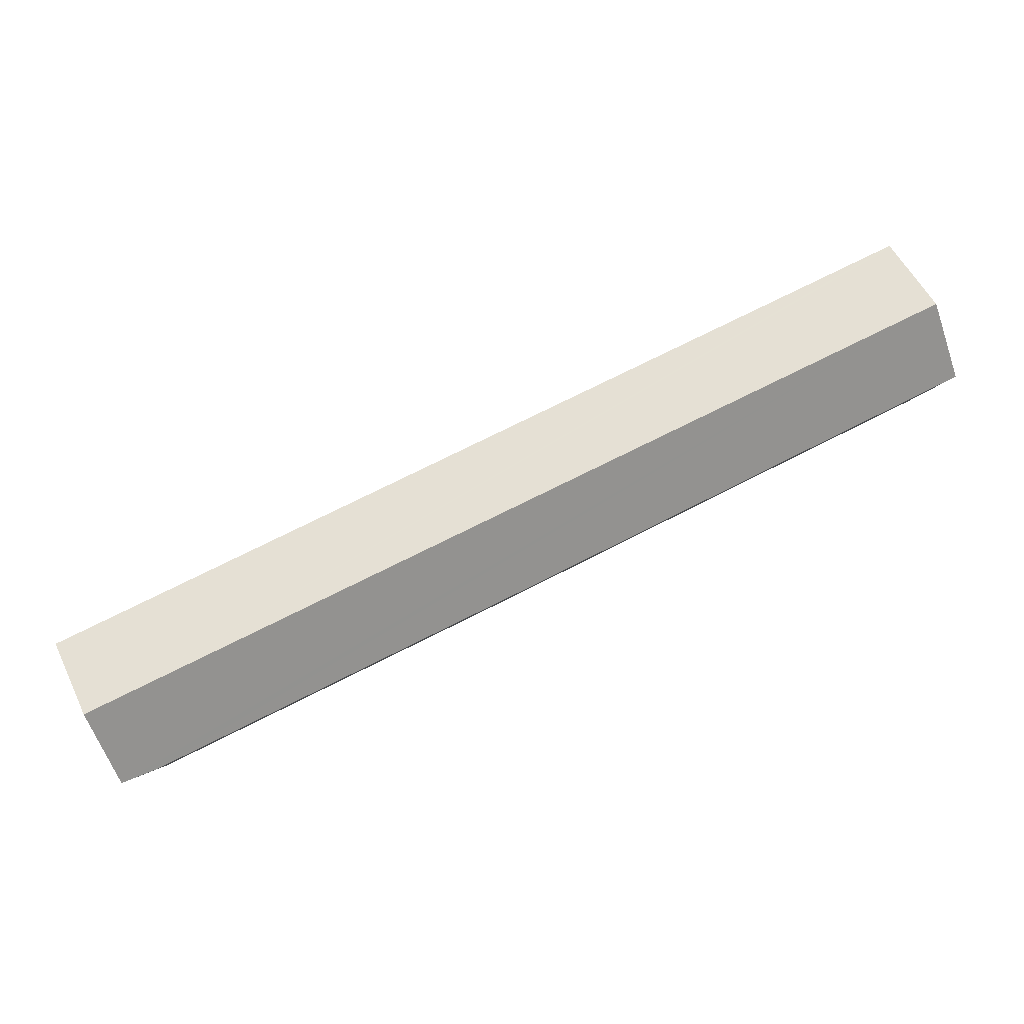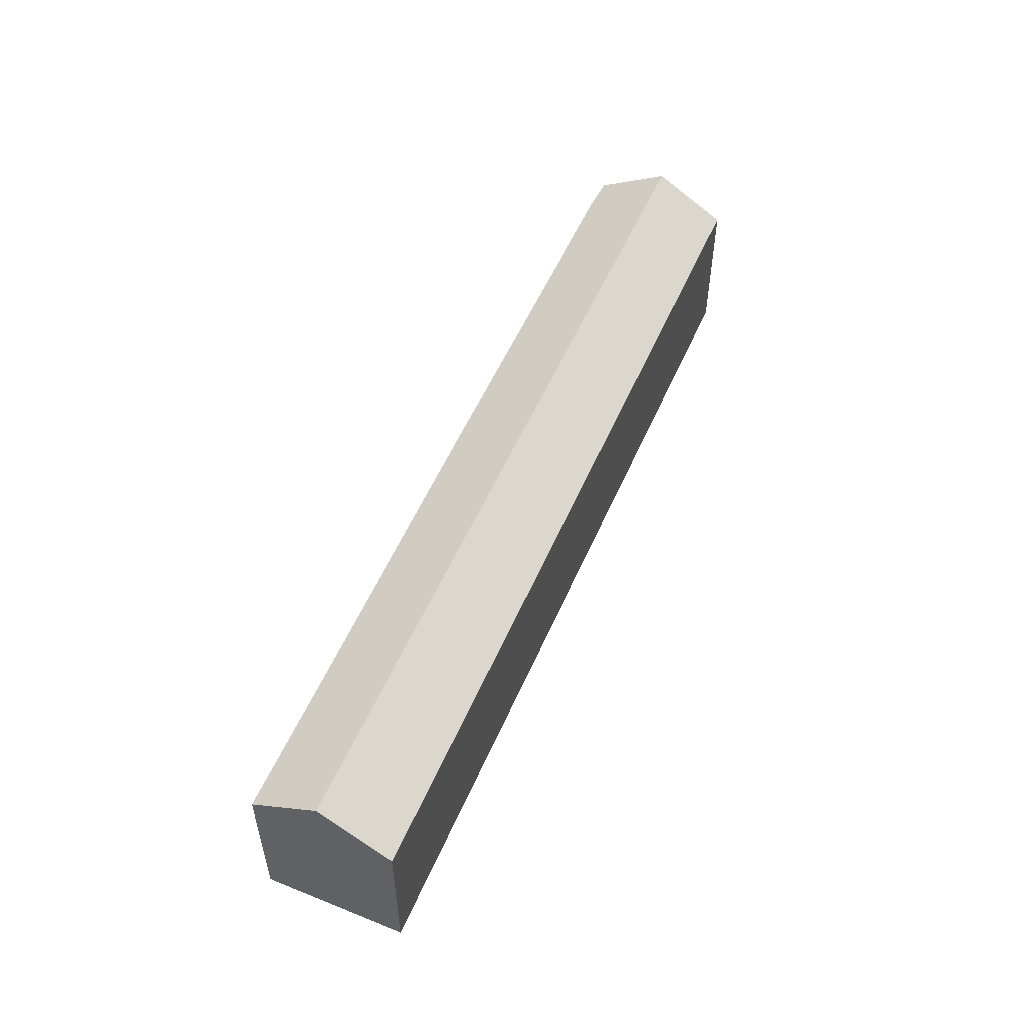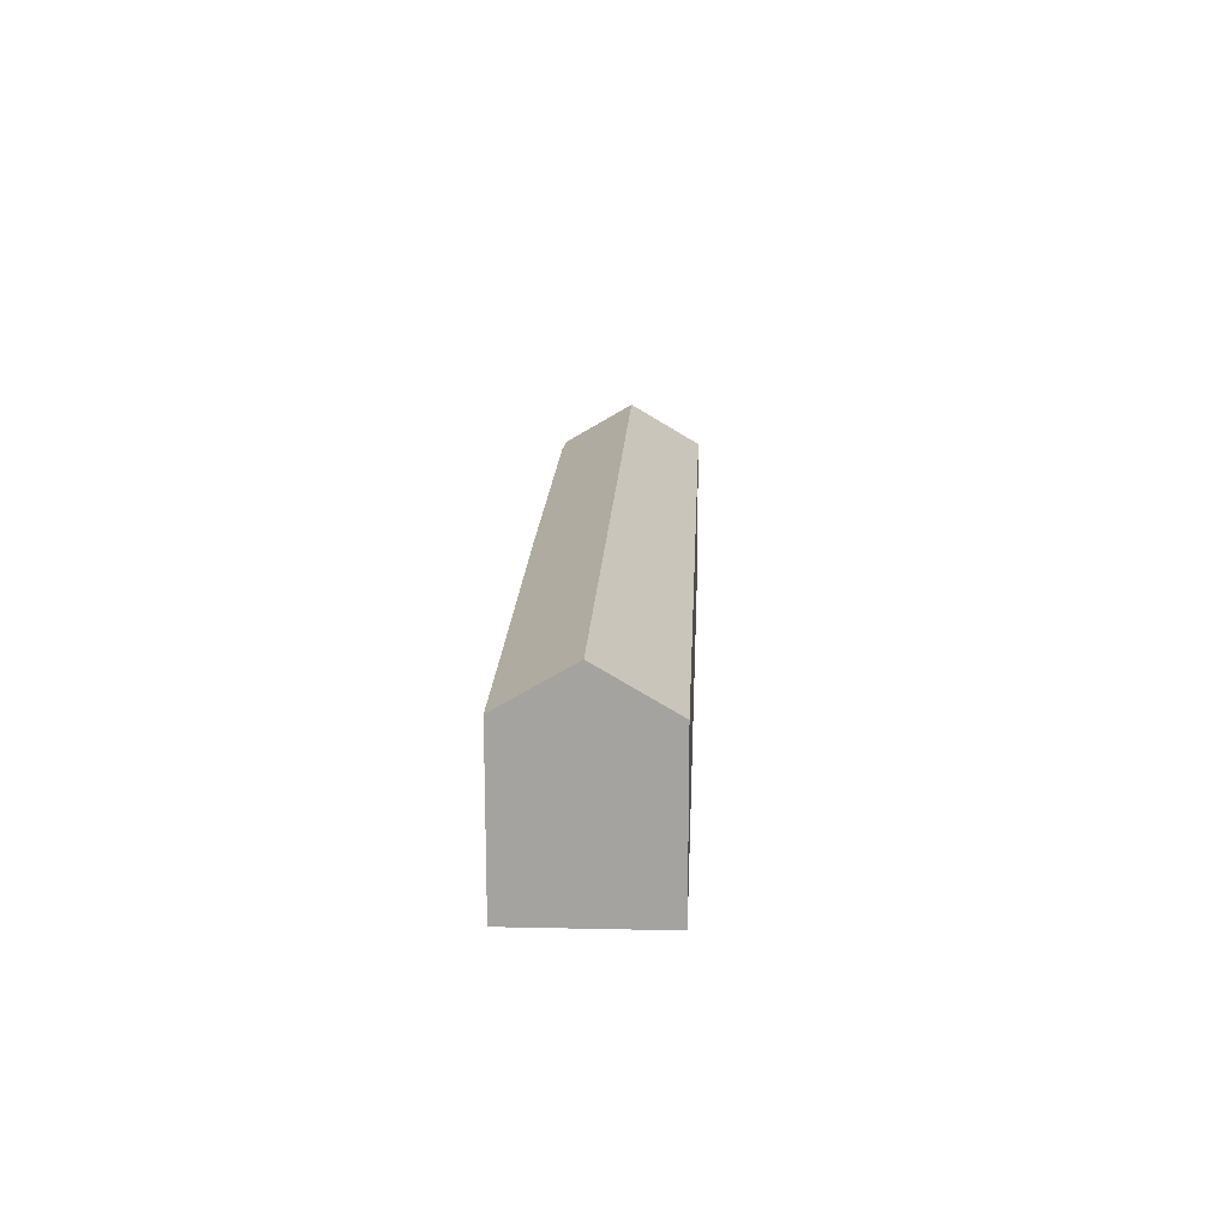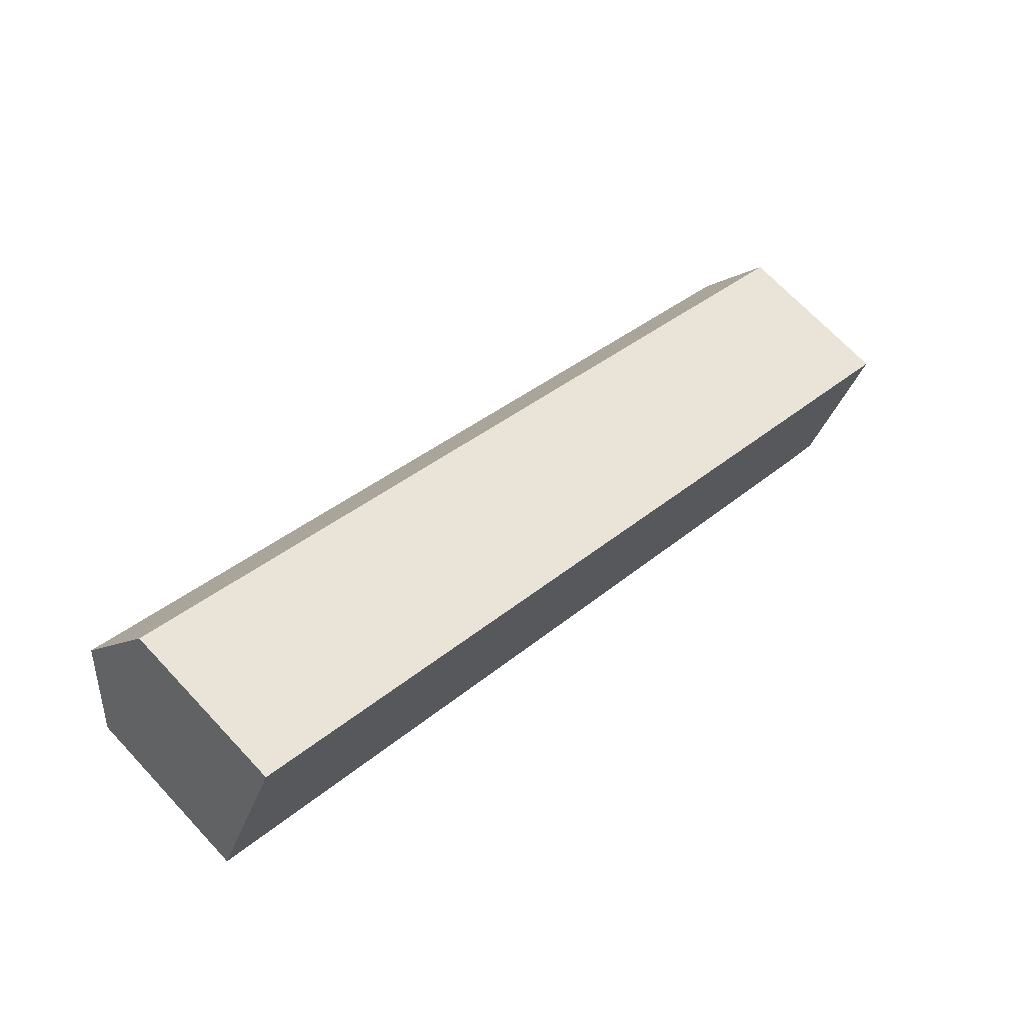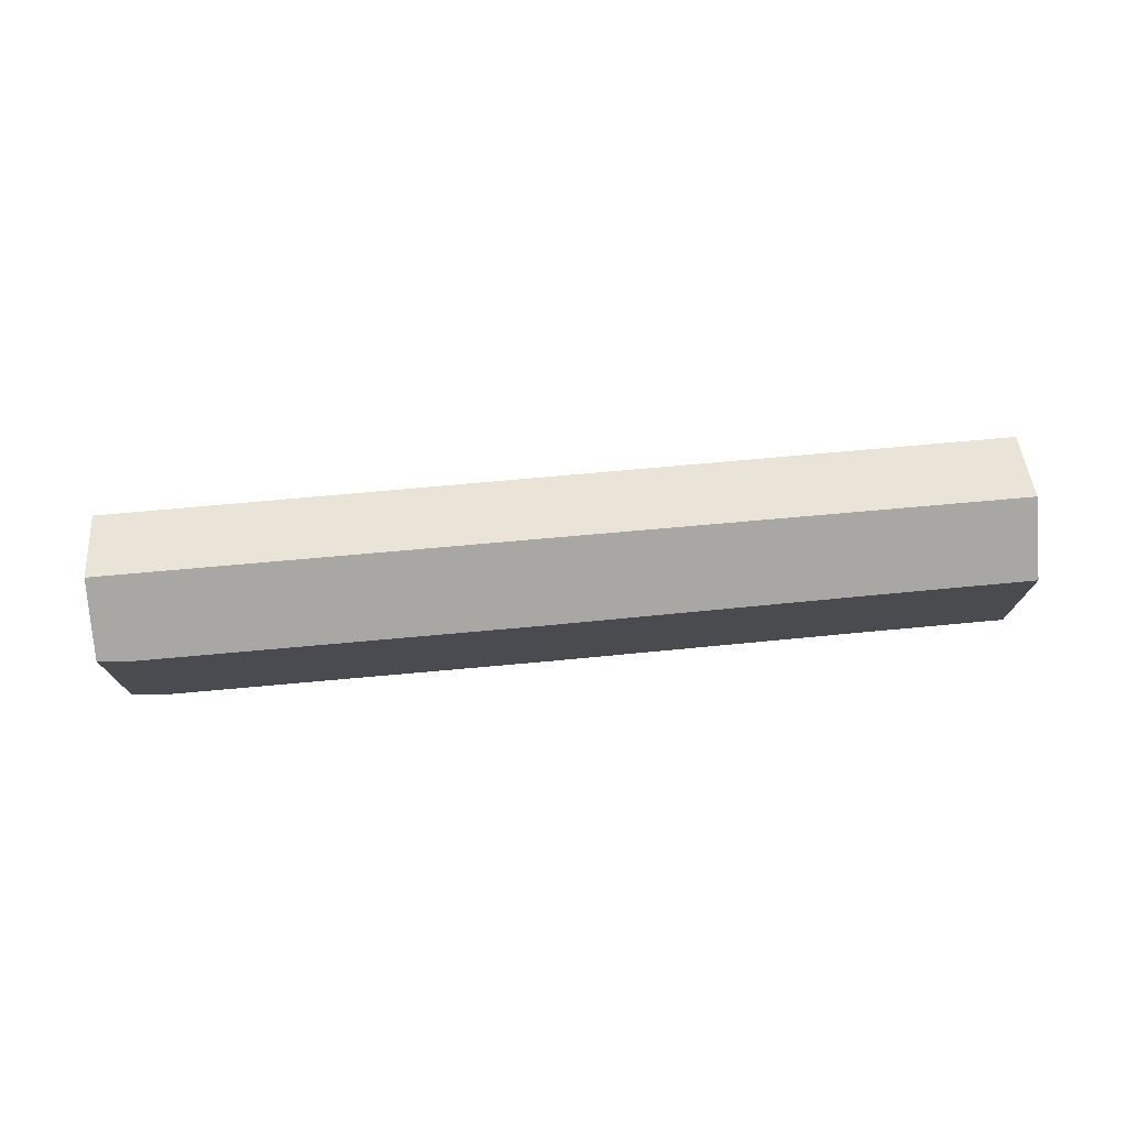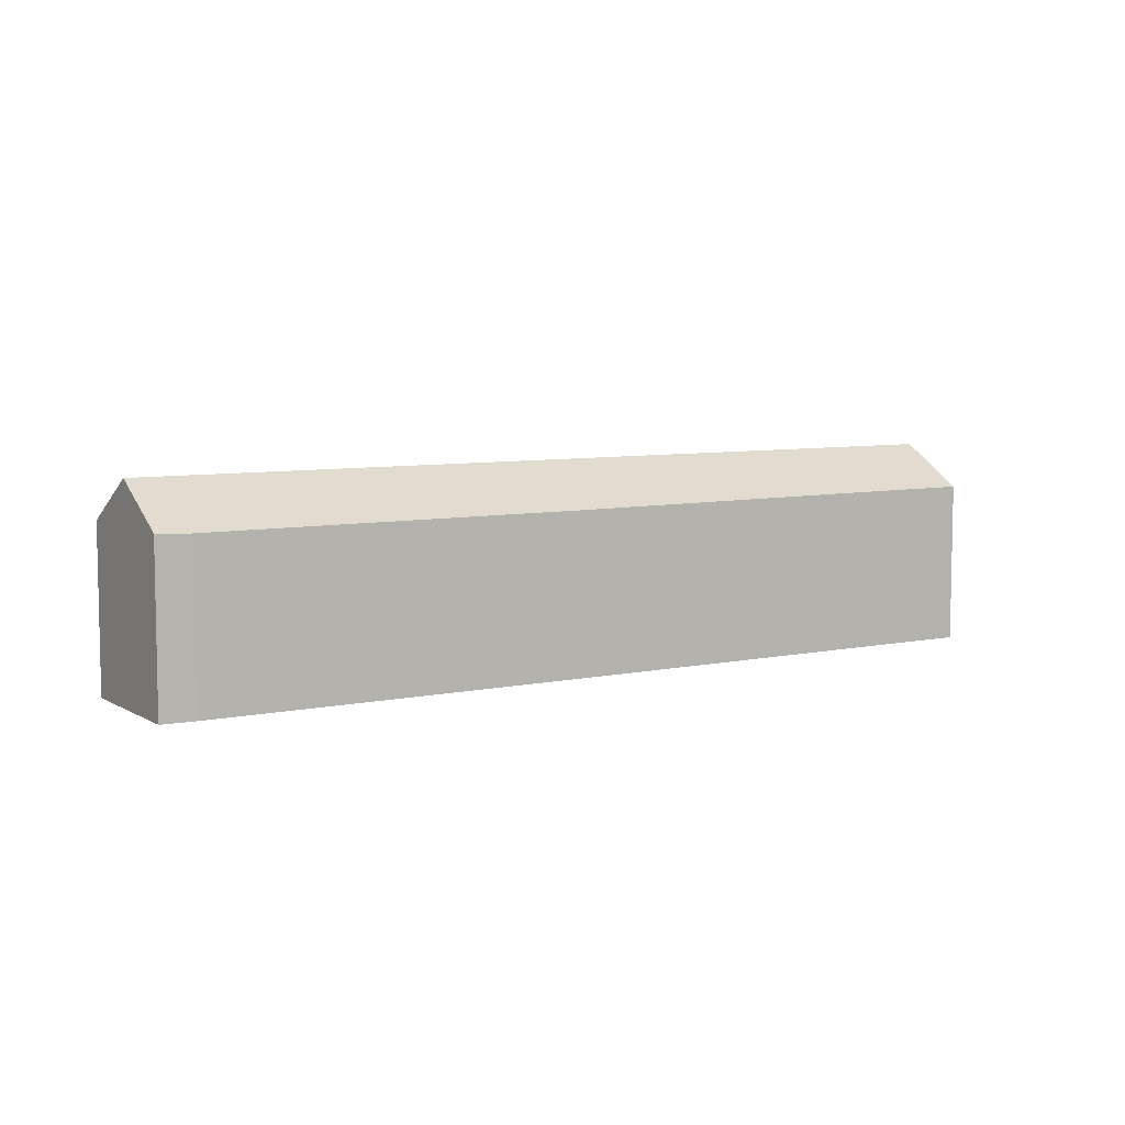
<metadata>
{"format":"obj","ext":"obj","renderer":"f3d","projection":"perspective","resolution":1024,"background":"white","views":[{"elev":-5.5,"azim":174.6,"up":"+Z"},{"elev":53.9,"azim":-40.6,"up":"+Y"},{"elev":16.8,"azim":-61.3,"up":"+Y"},{"elev":69.5,"azim":-43.2,"up":"+Z"},{"elev":75.1,"azim":-158.9,"up":"+Y"},{"elev":6.9,"azim":174.2,"up":"+Y"}]}
</metadata>
<code>
v  38.04 7.708 -18.67
v  1.477 9.684 3.011
v  39.51 9.684 -15.66
v  36.59 7.635 -18.1
v  19.96 7.639 -9.929
v  10.84 7.675 -5.385
v  6.305 7.693 -3.123
v  1.181 7.705 -0.585
v  0.643 7.706 -0.319
v  0 7.708 4.72e-16
v  2.981 7.672 6.076
v  3.02 7.62 6.156
v  16.7 7.632 -0.585
v  26.15 7.64 -5.239
v  41.03 7.653 -12.57
v  0 0 0
v  2.981 -3.72e-16 6.076
v  3.02 -3.769e-16 6.156
v  1.477 -1.844e-16 3.011
v  16.7 3.582e-17 -0.585
v  26.15 3.208e-16 -5.239
v  41.03 7.694e-16 -12.57
v  38.04 1.143e-15 -18.67
v  39.51 9.59e-16 -15.66
v  0.643 1.953e-17 -0.319
v  1.181 3.582e-17 -0.585
v  6.305 1.912e-16 -3.123
v  10.84 3.297e-16 -5.385
v  19.96 6.08e-16 -9.929
v  36.59 1.108e-15 -18.1
g defaultobject
f 1 2 3
f 2 1 4
f 2 4 5
f 2 5 6
f 2 6 7
f 2 7 8
f 2 8 9
f 2 9 10
f 11 3 2
f 3 11 12
f 3 12 13
f 3 13 14
f 3 14 15
f 16 2 10
f 2 16 11
f 11 16 12
f 12 16 17
f 12 17 18
f 17 16 19
f 18 13 12
f 13 18 20
f 13 20 14
f 14 20 21
f 14 21 15
f 15 21 22
f 15 1 3
f 1 15 22
f 1 22 23
f 23 22 24
f 9 16 10
f 16 9 25
f 25 9 8
f 25 8 26
f 26 8 7
f 26 7 27
f 27 7 6
f 27 6 28
f 28 6 5
f 28 5 29
f 29 5 4
f 23 4 1
f 4 23 30
f 29 4 30
f 21 24 22
f 24 21 23
f 23 21 30
f 30 21 29
f 29 21 20
f 29 20 28
f 28 20 18
f 28 18 27
f 27 18 26
f 26 18 17
f 26 17 19
f 26 19 25
f 25 19 16

</code>
